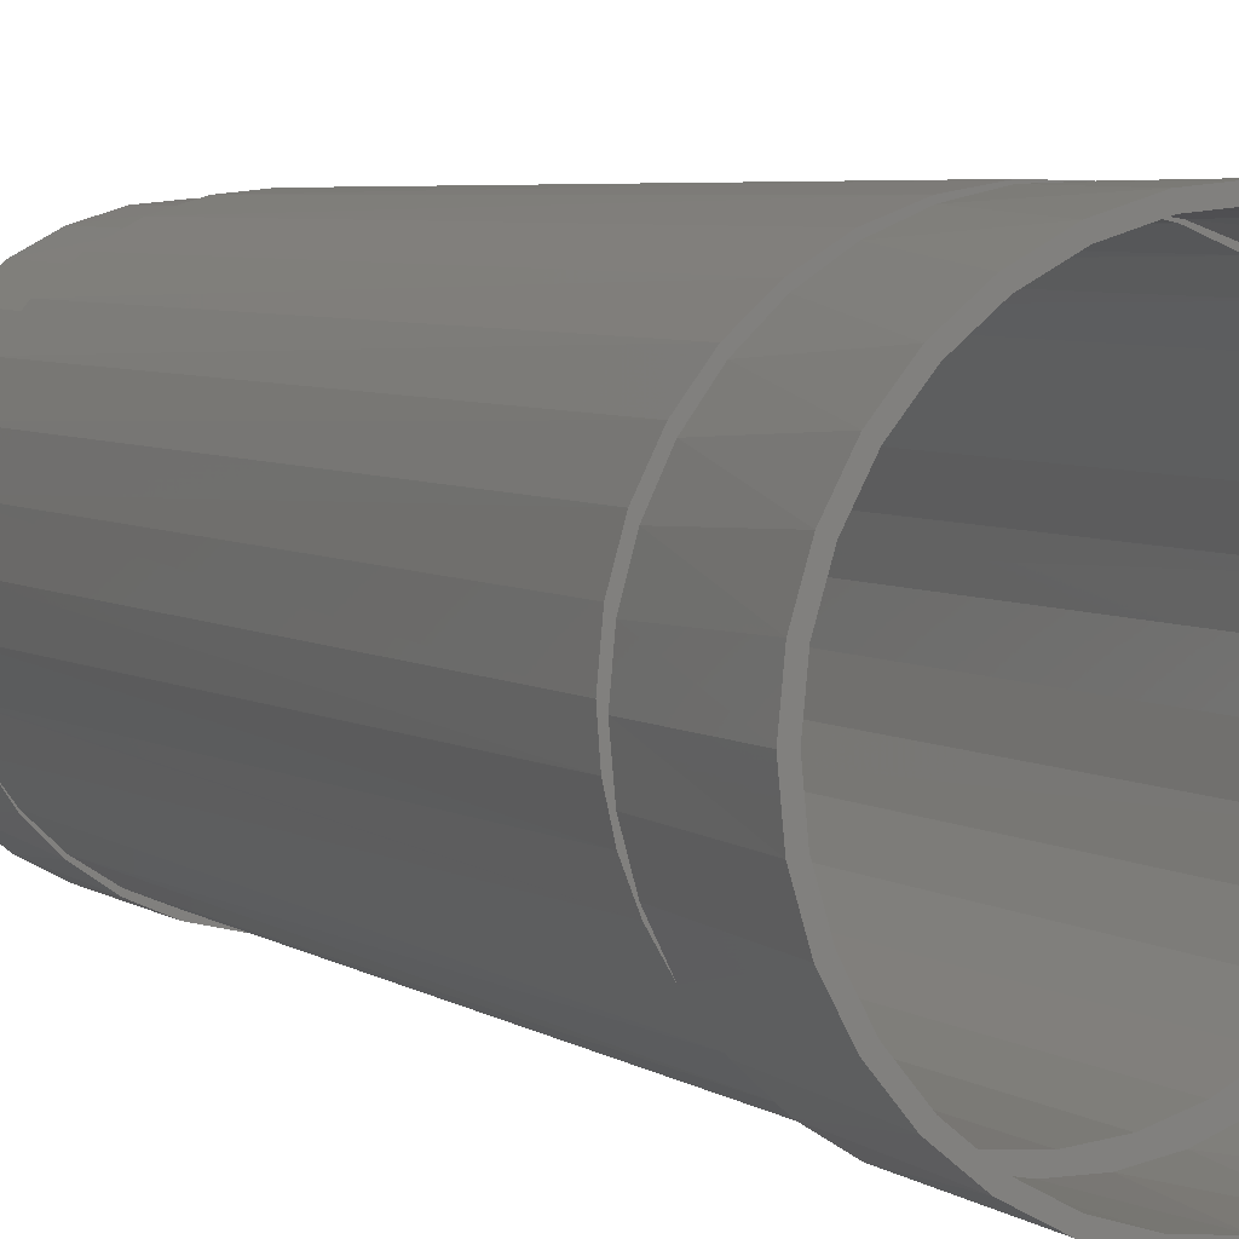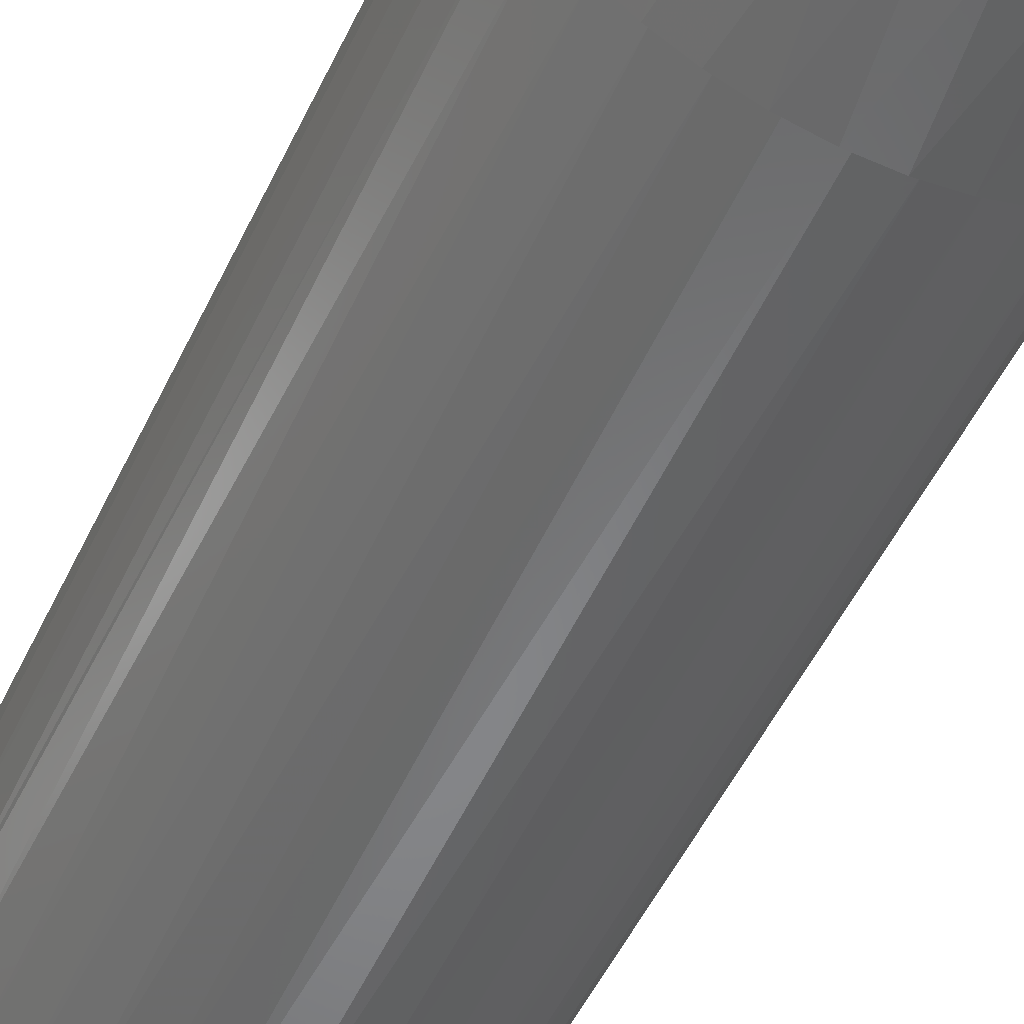
<metadata>
{"format":"stl","ext":"stl","renderer":"f3d","projection":"perspective","resolution":1024,"background":"white","views":[{"elev":4.6,"azim":-26.1,"up":"+Z"},{"elev":-53.1,"azim":-25.3,"up":"+Z"}]}
</metadata>
<code>
# stl→obj: 328 verts, 652 faces
v -0.1224 2.632e-17 -0.03761
v -0.1218 4.311e-17 -0.03641
v -0.1391 2.585e-17 -0.01247
v -0.1005 4.316e-17 -0.05674
v -0.1014 2.635e-17 -0.05917
v -0.07571 4.365e-17 -0.07276
v -0.07663 2.593e-17 -0.07637
v -0.0484 4.455e-17 -0.0839
v -0.04908 2.508e-17 -0.08861
v -0.0195 4.582e-17 -0.08979
v -0.01973 2.383e-17 -0.09545
v 0.009999 4.744e-17 -0.09022
v 0.1269 1.455e-18 0.161
v 0.1252 6.78e-17 0.1614
v 0.1384 6.735e-17 0.1401
v 0.1415 1.874e-18 0.1388
v 0.148 6.66e-17 0.117
v 0.1522 2.625e-18 0.1146
v 0.1539 6.558e-17 0.09265
v 0.1587 3.687e-18 0.08891
v 0.1559 6.43e-17 0.06768
v 0.1581 6.855e-18 0.03249
v 0.1532 6.252e-17 0.03831
v 0.145 6.049e-17 0.009962
v 0.1496 8.93e-18 0.003557
v 0.1318 5.83e-17 -0.01639
v 0.1359 1.118e-17 -0.02327
v 0.1139 5.6e-17 -0.03982
v 0.1173 1.353e-17 -0.04703
v 0.0919 5.369e-17 -0.05952
v 0.09464 1.589e-17 -0.06687
v 0.06668 5.144e-17 -0.07482
v 0.06862 1.818e-17 -0.08208
v 0.03906 4.933e-17 -0.08517
v 0.0402 2.032e-17 -0.09212
v 0.01039 2.222e-17 -0.09663
v 0.1609 5.031e-18 0.0625
v -0.03392 6.238e-17 0.2229
v -0.003426 4.465e-17 0.2218
v -0.0338 4.275e-17 0.2179
v -0.06353 6.023e-17 0.2138
v -0.06287 4.06e-17 0.2083
v -0.0908 5.791e-17 0.1992
v -0.08956 3.828e-17 0.1933
v -0.1147 5.549e-17 0.1794
v -0.1129 3.589e-17 0.1734
v -0.1343 5.307e-17 0.1555
v -0.132 3.35e-17 0.1495
v -0.1489 5.074e-17 0.1281
v -0.1462 3.12e-17 0.1223
v -0.1578 4.86e-17 0.0985
v -0.1549 2.909e-17 0.09298
v -0.1557 2.591e-17 0.0366
v -0.1584 4.531e-17 0.03981
v -0.1578 2.272e-17 0.0625
v -0.151 4.422e-17 0.01282
v -0.1494 2.487e-17 0.01139
v -0.003113 6.427e-17 0.2261
v 0.02772 6.582e-17 0.2232
v 0.02713 4.623e-17 0.2198
v 0.0574 6.697e-17 0.2143
v 0.05675 4.745e-17 0.212
v 0.08479 6.769e-17 0.1999
v 0.08432 4.824e-17 0.1987
v 0.1088 1.38e-18 0.1804
v -0.1609 4.672e-17 0.06768
v -0.1499 -0.6406 0.1255
v -0.1366 -0.6406 0.1519
v -0.1186 -0.6406 0.1754
v -0.09653 -0.6406 0.1951
v -0.0712 -0.6406 0.2104
v -0.04348 -0.6406 0.2207
v -0.01432 -0.6406 0.2256
v 0.04349 -0.6406 0.2193
v 0.07021 -0.6406 0.2084
v 0.09453 -0.6406 0.1929
v 0.1156 -0.6406 0.1732
v 0.1328 -0.6406 0.1501
v 0.1455 -0.6406 0.1242
v 0.1533 -0.6406 0.0964
v 0.01524 -0.6406 0.2251
v -0.1609 -0.6406 0.06768
v -0.1581 -0.6406 0.09712
v 0.1559 -0.6406 0.06768
v 0.1529 -0.6406 0.03694
v 0.144 -0.6406 0.00736
v 0.1295 -0.6406 -0.01992
v 0.11 -0.6406 -0.04387
v 0.08618 -0.6406 -0.06357
v 0.05902 -0.6406 -0.07829
v 0.02952 -0.6406 -0.08744
v -0.001204 -0.6406 -0.0907
v -0.03197 -0.6406 -0.08793
v -0.06162 -0.6406 -0.07925
v -0.08901 -0.6406 -0.06497
v -0.1131 -0.6406 -0.04565
v -0.133 -0.6406 -0.02201
v -0.145 -0.6406 -0.001427
v -0.1537 -0.6406 0.02072
v -0.1591 -0.6406 0.04393
v -0.1548 0.1094 0.03141
v -0.1457 0.1094 0.00151
v -0.131 0.1094 -0.02604
v -0.1111 0.1094 -0.0502
v -0.08698 0.1094 -0.07002
v -0.05943 0.1094 -0.08474
v -0.02953 0.1094 -0.09381
v 0.001563 0.1094 -0.09688
v 0.03266 0.1094 -0.09381
v 0.06255 0.1094 -0.08474
v 0.09011 0.1094 -0.07002
v 0.1143 0.1094 -0.0502
v 0.1341 0.1094 -0.02604
v 0.1488 0.1094 0.00151
v 0.1579 0.1094 0.03141
v -0.1578 0.1094 0.0625
v 0.1609 0.1094 0.0625
v 0.1143 0.1094 0.1752
v 0.1579 0.1094 0.09359
v 0.1488 0.1094 0.1235
v 0.1341 0.1094 0.151
v 0.09011 0.1094 0.195
v 0.06255 0.1094 0.2097
v 0.03266 0.1094 0.2188
v 0.001563 0.1094 0.2219
v -0.02953 0.1094 0.2188
v -0.05943 0.1094 0.2097
v -0.08698 0.1094 0.195
v -0.1111 0.1094 0.1752
v -0.131 0.1094 0.151
v -0.1457 0.1094 0.1235
v -0.1548 0.1094 0.09359
v -0.05315 -0.75 0.2057
v -0.02407 -0.75 0.2145
v -0.05614 -0.75 0.2129
v -0.0843 -0.75 0.1979
v -0.07995 -0.75 0.1914
v -0.109 -0.75 0.1776
v -0.1034 -0.75 0.1721
v -0.1292 -0.75 0.153
v -0.1227 -0.75 0.1486
v -0.1443 -0.75 0.1248
v -0.137 -0.75 0.1218
v -0.1535 -0.75 0.09427
v -0.1459 -0.75 0.09274
v -0.137 -0.75 0.003178
v -0.1459 -0.75 0.03226
v -0.1535 -0.75 0.03073
v -0.1443 -0.75 0.0001881
v -0.1227 -0.75 -0.02362
v -0.1292 -0.75 -0.02796
v -0.1034 -0.75 -0.04711
v -0.109 -0.75 -0.05264
v -0.07995 -0.75 -0.06639
v -0.0843 -0.75 -0.07289
v -0.05315 -0.75 -0.08072
v -0.05614 -0.75 -0.08793
v -0.02407 -0.75 -0.08954
v -0.0256 -0.75 -0.0972
v 0.006168 -0.75 -0.09252
v 0.006168 -0.75 -0.1003
v 0.03793 -0.75 0.2222
v 0.006168 -0.75 0.2253
v 0.006168 -0.75 0.2175
v 0.03641 -0.75 0.2145
v 0.06848 -0.75 0.2129
v 0.06549 -0.75 0.2057
v 0.09663 -0.75 0.1979
v 0.09229 -0.75 0.1914
v 0.1213 -0.75 0.1776
v 0.1158 -0.75 0.1721
v 0.1416 -0.75 0.153
v 0.1351 -0.75 0.1486
v 0.1566 -0.75 0.1248
v 0.1494 -0.75 0.1218
v 0.1659 -0.75 0.09427
v 0.1582 -0.75 0.09274
v 0.1612 -0.75 0.0625
v 0.1659 -0.75 0.03073
v 0.1582 -0.75 0.03226
v 0.1494 -0.75 0.003178
v 0.1566 -0.75 0.0001881
v 0.1351 -0.75 -0.02362
v 0.1416 -0.75 -0.02796
v 0.1158 -0.75 -0.04711
v 0.1213 -0.75 -0.05264
v 0.09229 -0.75 -0.06639
v 0.09663 -0.75 -0.07289
v 0.06549 -0.75 -0.08072
v 0.06848 -0.75 -0.08793
v 0.03641 -0.75 -0.08954
v 0.03793 -0.75 -0.0972
v 0.169 -0.75 0.0625
v -0.1567 -0.75 0.0625
v -0.1488 -0.75 0.0625
v -0.0256 -0.75 0.2222
v -0.1266 -0.6484 -0.01759
v -0.1092 -0.6484 -0.04101
v 0.1506 -0.6484 0.006322
v 0.1378 -0.6484 -0.01935
v 0.1205 -0.6484 -0.04222
v 0.0992 -0.6484 -0.06149
v 0.07475 -0.6484 -0.07652
v 0.04794 -0.6484 -0.08678
v 0.01971 -0.6484 -0.09192
v -0.008996 -0.6484 -0.09177
v -0.03718 -0.6484 -0.08633
v -0.06387 -0.6484 -0.07579
v -0.08817 -0.6484 -0.06051
v -0.1388 -0.6328 0.007476
v -0.1264 -0.6328 -0.01777
v 0.1585 -0.6484 0.03392
v 0.1612 -0.6484 0.0625
v -0.1463 -0.6328 0.03453
v -0.1488 -0.6328 0.0625
v -0.1388 -0.6328 0.1173
v -0.1266 -0.6328 0.1425
v -0.1101 -0.6328 0.1651
v -0.08975 -0.6328 0.1843
v -0.0663 -0.6328 0.1995
v -0.04049 -0.6328 0.2103
v -0.01315 -0.6328 0.2163
v 0.01459 -0.6328 0.2173
v 0.0436 -0.6484 0.2129
v 0.07128 -0.6484 0.2032
v 0.09662 -0.6484 0.1884
v 0.1187 -0.6484 0.1691
v 0.1368 -0.6484 0.146
v 0.1502 -0.6484 0.1199
v 0.01459 -0.6484 0.2173
v -0.1463 -0.6328 0.09036
v 0.1584 -0.6484 0.09171
v -0.002467 -0.007812 -0.08289
v -0.001267 -0.6484 -0.08289
v 0.02691 -0.007812 -0.08
v -0.03052 -0.6484 -0.08026
v -0.03184 -0.007812 -0.08
v -0.0587 -0.6484 -0.072
v -0.06009 -0.007812 -0.07143
v -0.08474 -0.6484 -0.05843
v -0.08612 -0.007812 -0.05752
v -0.1077 -0.6484 -0.04006
v -0.1089 -0.007812 -0.03879
v -0.1416 -0.007812 0.01006
v -0.138 -0.6328 0.001982
v -0.1277 -0.007812 -0.01597
v -0.1463 -0.6328 0.02304
v -0.1501 -0.007812 0.03831
v 0.02794 -0.6484 -0.07979
v 0.05599 -0.6484 -0.07109
v 0.05516 -0.007812 -0.07143
v 0.08181 -0.6484 -0.0571
v 0.08119 -0.007812 -0.05752
v 0.1044 -0.6484 -0.03837
v 0.104 -0.007812 -0.03879
v 0.123 -0.6484 -0.0156
v 0.1227 -0.007812 -0.01597
v 0.1368 -0.6484 0.01034
v 0.1366 -0.007812 0.01006
v 0.1452 -0.6484 0.03845
v 0.1452 -0.007812 0.03831
v 0.1481 -0.6484 0.06768
v 0.1481 -0.007812 0.06768
v -0.1513 -0.6328 0.0451
v -0.153 -0.007812 0.06768
v -0.153 -0.6328 0.06768
v -0.1416 -0.007812 0.1253
v -0.1426 -0.6328 0.1227
v -0.1501 -0.007812 0.09706
v -0.1299 -0.6328 0.1478
v -0.1277 -0.007812 0.1513
v -0.1128 -0.6328 0.1702
v -0.1089 -0.007812 0.1742
v -0.09179 -0.6328 0.1889
v -0.08612 -0.007812 0.1929
v -0.06768 -0.6328 0.2034
v -0.06009 -0.007812 0.2068
v -0.04129 -0.6328 0.2132
v -0.03184 -0.007812 0.2154
v -0.01354 -0.6328 0.2178
v -0.002467 -0.007812 0.2183
v 0.05516 -0.007812 0.2068
v 0.04141 -0.6484 0.2117
v 0.02691 -0.007812 0.2154
v 0.06678 -0.6484 0.2014
v 0.08119 -0.007812 0.1929
v 0.08985 -0.6484 0.1866
v 0.104 -0.007812 0.1742
v 0.1099 -0.6484 0.1679
v 0.1227 -0.007812 0.1513
v 0.1262 -0.6484 0.1459
v 0.1366 -0.007812 0.1253
v 0.1382 -0.6484 0.1213
v 0.1452 -0.007812 0.09706
v -0.1504 -0.6328 0.0957
v 0.1456 -0.6484 0.09496
v 0.04569 -0.6406 0.2205
v 0.07471 -0.6406 0.2102
v 0.1013 -0.6406 0.1947
v 0.1245 -0.6406 0.1744
v 0.1434 -0.6406 0.1501
v 0.1575 -0.6406 0.1227
v 0.1661 -0.6406 0.09315
v 0.1039 -0.6406 -0.06774
v 0.1262 -0.6406 -0.0475
v 0.0782 -0.6406 -0.08353
v 0.05005 -0.6406 -0.0943
v -0.03936 -0.6406 -0.09383
v -0.009761 -0.6406 -0.09955
v 0.02039 -0.6406 -0.09971
v -0.115 -0.6406 -0.04622
v -0.09292 -0.6406 -0.06671
v -0.0674 -0.6406 -0.08276
v 0.169 -0.6406 0.0625
v 0.1662 -0.6406 0.03248
v 0.1444 -0.6406 -0.02348
v 0.1579 -0.6406 0.003491
v -0.01413 -0.6406 0.2241
v -0.04284 -0.6406 0.2178
v -0.06995 -0.6406 0.2064
v -0.09458 -0.6406 0.1904
v -0.1159 -0.6406 0.1702
v -0.1333 -0.6406 0.1465
v -0.1461 -0.6406 0.1201
v -0.154 -0.6406 0.09177
v -0.1567 -0.6406 0.0625
v -0.154 -0.6406 0.03304
v -0.146 -0.6406 0.004559
f 1 2 3
f 4 2 1
f 5 4 1
f 6 4 5
f 7 6 5
f 8 6 7
f 9 8 7
f 9 10 8
f 10 9 11
f 12 10 11
f 13 14 15
f 15 16 13
f 16 15 17
f 17 18 16
f 18 17 19
f 19 20 18
f 20 19 21
f 22 23 24
f 24 25 22
f 25 24 26
f 26 27 25
f 27 26 28
f 28 29 27
f 29 28 30
f 30 31 29
f 31 30 32
f 32 33 31
f 34 33 32
f 35 33 34
f 34 12 35
f 35 12 11
f 11 36 35
f 37 20 21
f 37 21 23
f 37 23 22
f 38 39 40
f 40 41 38
f 41 40 42
f 42 43 41
f 44 43 42
f 45 43 44
f 46 45 44
f 47 45 46
f 48 47 46
f 49 47 48
f 50 49 48
f 51 49 50
f 52 51 50
f 53 54 55
f 56 54 53
f 57 56 53
f 58 59 38
f 39 38 59
f 60 39 59
f 61 60 59
f 61 62 60
f 62 61 63
f 63 64 62
f 64 63 65
f 66 51 52
f 66 52 55
f 66 55 54
f 51 67 49
f 49 67 68
f 49 68 47
f 47 68 69
f 47 69 45
f 45 69 70
f 45 70 43
f 43 70 71
f 43 71 41
f 41 71 72
f 41 72 38
f 38 72 73
f 38 73 58
f 59 74 61
f 74 75 61
f 63 61 75
f 75 76 63
f 77 78 14
f 14 78 15
f 15 78 79
f 15 79 17
f 17 79 80
f 81 74 59
f 81 59 58
f 81 58 73
f 65 63 76
f 65 76 77
f 65 77 14
f 66 82 51
f 51 82 83
f 51 83 67
f 84 21 80
f 80 21 19
f 80 19 17
f 85 86 24
f 26 24 86
f 86 87 26
f 28 26 87
f 87 88 28
f 30 28 88
f 88 89 30
f 32 30 89
f 89 90 32
f 34 32 90
f 90 91 34
f 12 34 91
f 91 92 12
f 10 12 92
f 92 93 10
f 8 10 93
f 93 94 8
f 6 8 94
f 94 95 6
f 6 95 4
f 4 95 96
f 4 96 2
f 97 2 96
f 56 57 98
f 98 99 56
f 54 56 99
f 3 2 97
f 3 97 98
f 3 98 57
f 21 84 23
f 23 84 85
f 23 85 24
f 82 66 100
f 100 66 54
f 100 54 99
f 101 102 57
f 1 103 104
f 1 104 5
f 5 104 105
f 5 105 7
f 7 105 106
f 7 106 9
f 9 106 107
f 9 107 11
f 11 107 108
f 11 108 36
f 36 108 109
f 36 109 35
f 35 109 110
f 35 110 33
f 33 110 111
f 33 111 31
f 31 111 112
f 31 112 29
f 29 112 113
f 29 113 27
f 27 113 114
f 27 114 25
f 25 114 115
f 3 57 102
f 3 102 103
f 3 103 1
f 55 116 53
f 53 116 101
f 53 101 57
f 117 37 115
f 115 37 22
f 115 22 25
f 14 118 65
f 118 14 13
f 119 120 18
f 16 18 120
f 120 121 16
f 16 121 13
f 13 121 118
f 64 122 123
f 64 123 62
f 62 123 124
f 62 124 60
f 60 124 125
f 60 125 39
f 39 125 126
f 39 126 40
f 40 126 127
f 40 127 42
f 42 127 128
f 42 128 44
f 44 128 129
f 44 129 46
f 46 129 130
f 46 130 48
f 48 130 131
f 65 118 122
f 65 122 64
f 37 117 20
f 20 117 119
f 20 119 18
f 116 55 132
f 132 55 52
f 132 52 131
f 131 52 50
f 131 50 48
f 124 126 125
f 126 124 123
f 126 123 127
f 106 109 107
f 107 109 108
f 127 123 128
f 128 123 122
f 128 122 129
f 129 122 118
f 129 118 130
f 130 118 121
f 130 121 131
f 131 121 120
f 131 120 132
f 132 120 119
f 132 119 116
f 116 119 117
f 116 117 101
f 101 117 115
f 101 115 102
f 102 115 114
f 102 114 103
f 103 114 113
f 103 113 104
f 104 113 112
f 104 112 105
f 105 112 111
f 105 111 106
f 106 111 110
f 106 110 109
f 133 134 135
f 135 136 133
f 133 136 137
f 137 136 138
f 137 138 139
f 139 138 140
f 139 140 141
f 141 140 142
f 141 142 143
f 143 142 144
f 143 144 145
f 146 147 148
f 148 149 146
f 150 146 149
f 149 151 150
f 152 150 151
f 151 153 152
f 154 152 153
f 153 155 154
f 156 154 155
f 155 157 156
f 156 157 158
f 158 157 159
f 160 158 159
f 160 159 161
f 162 163 164
f 162 164 165
f 162 165 166
f 166 165 167
f 166 167 168
f 167 169 168
f 170 168 169
f 169 171 170
f 172 170 171
f 171 173 172
f 174 172 173
f 173 175 174
f 176 174 175
f 175 177 176
f 178 176 177
f 179 180 181
f 179 181 182
f 182 181 183
f 182 183 184
f 184 183 185
f 184 185 186
f 186 185 187
f 186 187 188
f 188 187 189
f 188 189 190
f 189 191 190
f 192 190 191
f 192 191 160
f 160 161 192
f 193 176 178
f 193 178 180
f 193 180 179
f 194 148 147
f 194 147 195
f 194 195 145
f 194 145 144
f 196 135 134
f 196 134 164
f 196 164 163
f 146 150 197
f 150 198 197
f 199 181 180
f 181 199 200
f 200 183 181
f 183 200 201
f 201 185 183
f 185 201 202
f 202 187 185
f 187 202 203
f 203 189 187
f 189 203 204
f 204 191 189
f 191 204 205
f 205 160 191
f 160 205 206
f 206 158 160
f 207 158 206
f 156 158 207
f 208 156 207
f 154 156 208
f 209 154 208
f 152 154 209
f 198 152 209
f 150 152 198
f 147 146 210
f 210 146 197
f 210 197 211
f 199 180 212
f 212 180 178
f 212 178 213
f 210 214 147
f 147 214 215
f 147 215 195
f 216 143 145
f 143 216 217
f 217 141 143
f 141 217 218
f 218 139 141
f 139 218 219
f 219 137 139
f 137 219 220
f 220 133 137
f 221 133 220
f 134 133 221
f 222 134 221
f 164 134 222
f 164 222 223
f 167 165 224
f 225 167 224
f 169 167 225
f 226 169 225
f 171 169 226
f 227 171 226
f 173 171 227
f 228 173 227
f 175 173 228
f 229 175 228
f 177 175 229
f 230 224 165
f 230 165 164
f 230 164 223
f 216 145 231
f 231 145 195
f 231 195 215
f 229 232 177
f 177 232 213
f 177 213 178
f 233 234 235
f 236 234 233
f 237 236 233
f 238 236 237
f 239 238 237
f 240 238 239
f 241 240 239
f 242 240 241
f 243 242 241
f 244 245 246
f 247 245 244
f 248 247 244
f 211 197 242
f 211 242 243
f 211 243 246
f 211 246 245
f 234 249 235
f 235 249 250
f 235 250 251
f 251 250 252
f 251 252 253
f 253 252 254
f 253 254 255
f 255 254 256
f 255 256 257
f 257 256 258
f 257 258 259
f 259 258 260
f 259 260 261
f 261 260 262
f 261 262 263
f 247 248 264
f 264 248 265
f 264 265 266
f 267 268 269
f 270 268 267
f 271 270 267
f 272 270 271
f 273 272 271
f 274 272 273
f 275 274 273
f 276 274 275
f 277 276 275
f 278 276 277
f 279 278 277
f 280 278 279
f 281 280 279
f 282 283 284
f 282 285 283
f 285 282 286
f 286 287 285
f 287 286 288
f 288 289 287
f 289 288 290
f 290 291 289
f 291 290 292
f 292 293 291
f 293 292 294
f 223 280 281
f 223 281 284
f 223 284 283
f 223 283 230
f 268 295 269
f 269 295 266
f 269 266 265
f 293 294 296
f 296 294 263
f 296 263 262
f 279 284 281
f 284 279 277
f 284 277 282
f 251 237 235
f 235 237 233
f 282 277 286
f 286 277 275
f 286 275 288
f 288 275 273
f 288 273 290
f 290 273 271
f 290 271 292
f 292 271 267
f 292 267 294
f 294 267 269
f 294 269 263
f 263 269 265
f 263 265 261
f 261 265 248
f 261 248 259
f 259 248 244
f 259 244 257
f 257 244 246
f 257 246 255
f 255 246 243
f 255 243 253
f 253 243 241
f 253 241 251
f 251 241 239
f 251 239 237
f 222 280 223
f 222 278 280
f 221 278 222
f 276 278 221
f 220 276 221
f 274 276 220
f 219 274 220
f 272 274 219
f 218 272 219
f 270 272 218
f 217 270 218
f 268 270 217
f 216 268 217
f 295 268 216
f 231 295 216
f 295 231 266
f 247 264 214
f 210 247 214
f 210 245 247
f 245 210 211
f 215 214 264
f 215 264 266
f 215 266 231
f 230 283 224
f 225 224 283
f 283 285 225
f 226 225 285
f 285 287 226
f 227 226 287
f 287 289 227
f 227 289 291
f 227 291 228
f 228 291 293
f 228 293 229
f 229 293 296
f 229 296 232
f 201 252 202
f 202 252 250
f 202 250 203
f 250 249 203
f 204 203 249
f 204 249 234
f 204 234 207
f 204 207 206
f 204 206 205
f 197 198 242
f 240 242 198
f 198 209 240
f 238 240 209
f 209 208 238
f 236 238 208
f 208 207 236
f 207 234 236
f 262 260 212
f 262 212 213
f 262 213 232
f 262 232 296
f 212 260 199
f 199 260 258
f 199 258 200
f 200 258 256
f 200 256 201
f 201 256 254
f 201 254 252
f 297 74 81
f 74 297 298
f 298 75 74
f 75 298 299
f 299 76 75
f 76 299 300
f 300 77 76
f 78 77 300
f 301 78 300
f 79 78 301
f 302 79 301
f 80 79 302
f 303 80 302
f 304 89 305
f 90 89 304
f 306 90 304
f 306 91 90
f 91 306 307
f 92 91 307
f 308 92 307
f 309 308 307
f 310 309 307
f 96 311 97
f 311 96 95
f 95 312 311
f 312 95 94
f 94 313 312
f 313 94 93
f 93 308 313
f 93 92 308
f 84 80 303
f 84 303 314
f 84 314 315
f 84 315 85
f 89 88 305
f 305 88 87
f 305 87 316
f 316 87 86
f 316 86 317
f 317 86 85
f 317 85 315
f 81 73 318
f 73 72 318
f 318 72 319
f 319 72 71
f 319 71 320
f 320 71 70
f 320 70 321
f 321 70 69
f 321 69 322
f 322 69 68
f 322 68 323
f 323 68 67
f 323 67 324
f 324 67 83
f 324 83 325
f 326 100 327
f 327 100 99
f 327 99 328
f 99 98 328
f 97 328 98
f 82 100 326
f 82 326 325
f 82 325 83
f 179 182 317
f 316 317 182
f 182 184 316
f 305 316 184
f 184 186 305
f 304 305 186
f 186 188 304
f 306 304 188
f 188 190 306
f 307 306 190
f 190 192 307
f 310 307 192
f 192 161 310
f 309 310 161
f 161 159 309
f 309 159 308
f 308 159 157
f 308 157 313
f 313 157 155
f 313 155 312
f 312 155 153
f 312 153 311
f 311 153 151
f 328 149 148
f 97 311 151
f 97 151 149
f 97 149 328
f 314 193 315
f 315 193 179
f 315 179 317
f 194 326 148
f 148 326 327
f 148 327 328
f 144 142 324
f 323 324 142
f 142 140 323
f 322 323 140
f 140 138 322
f 321 322 138
f 138 136 321
f 320 321 136
f 136 135 320
f 320 135 319
f 319 135 196
f 319 196 318
f 318 196 163
f 297 162 166
f 297 166 298
f 298 166 168
f 298 168 299
f 299 168 170
f 299 170 300
f 300 170 172
f 300 172 301
f 301 172 174
f 301 174 302
f 302 174 176
f 81 318 163
f 81 163 162
f 81 162 297
f 326 194 325
f 325 194 144
f 325 144 324
f 193 314 176
f 176 314 303
f 176 303 302

</code>
